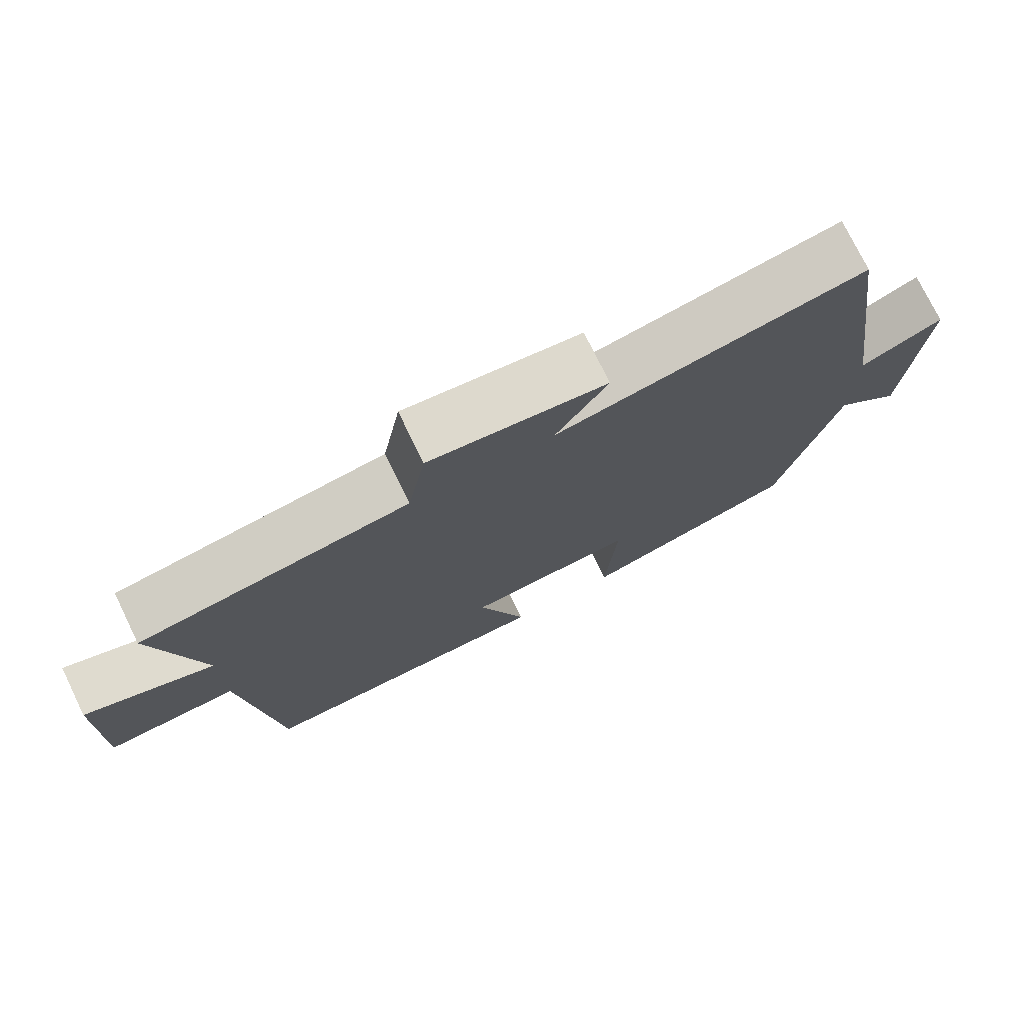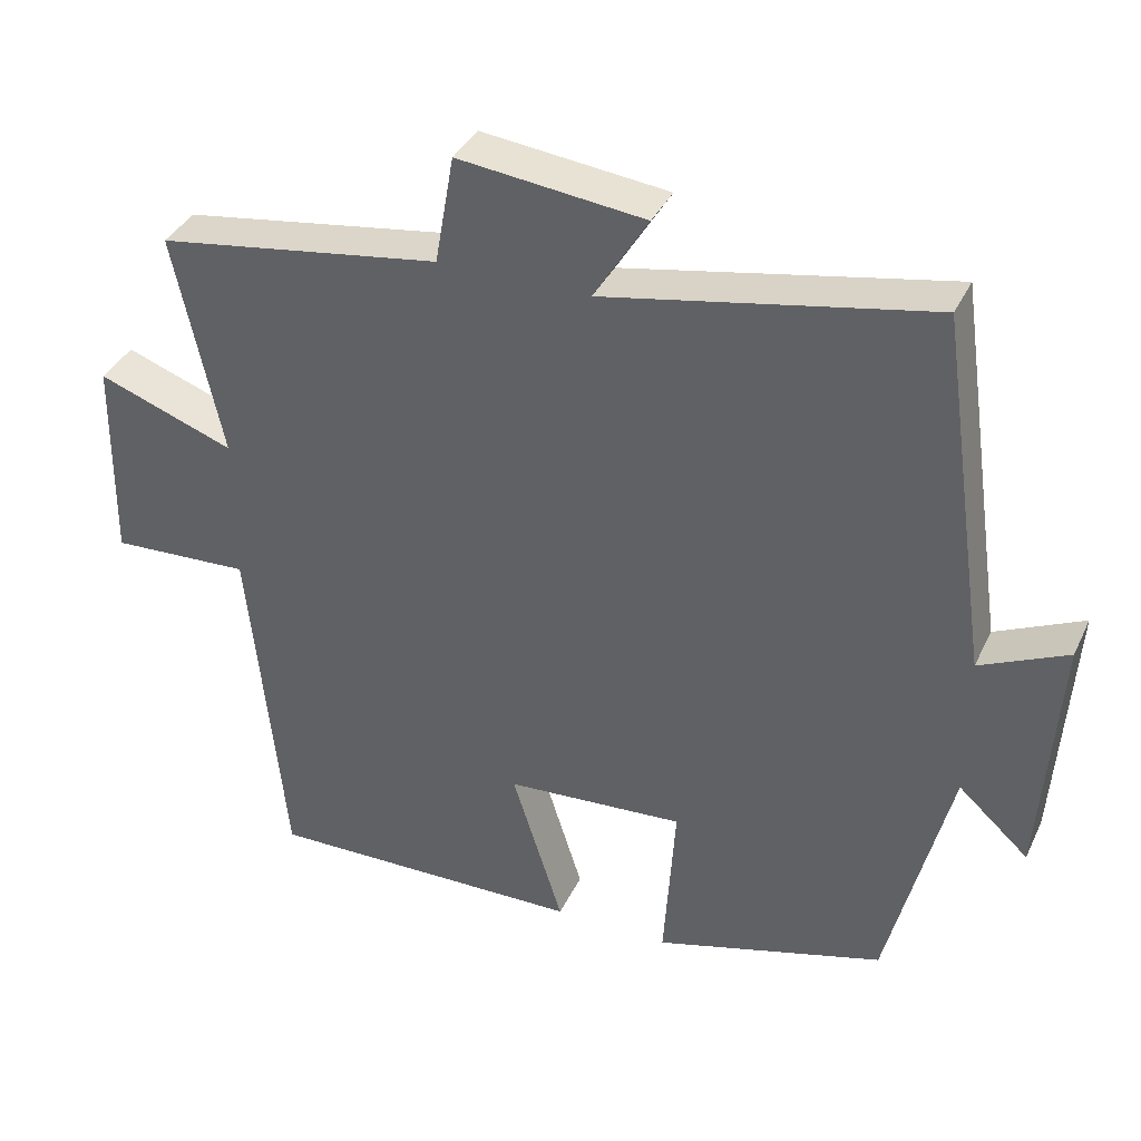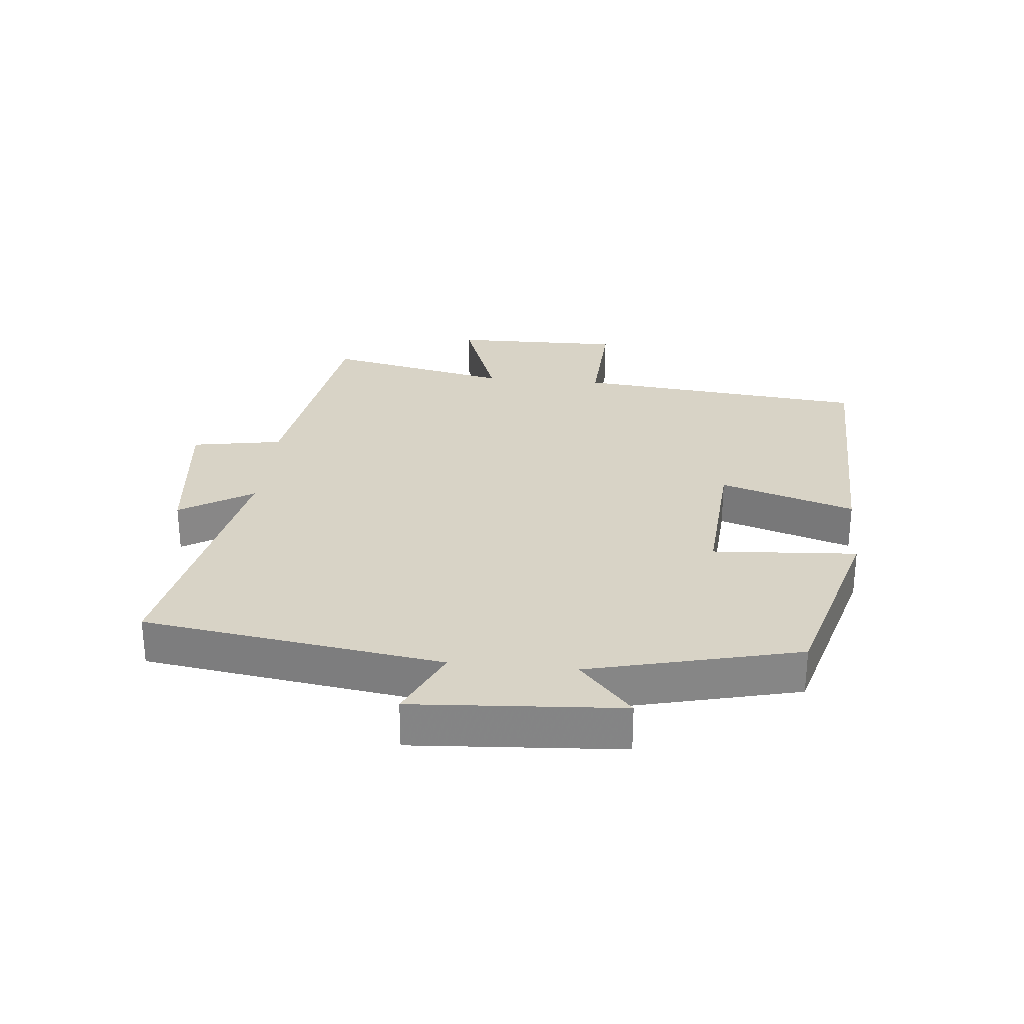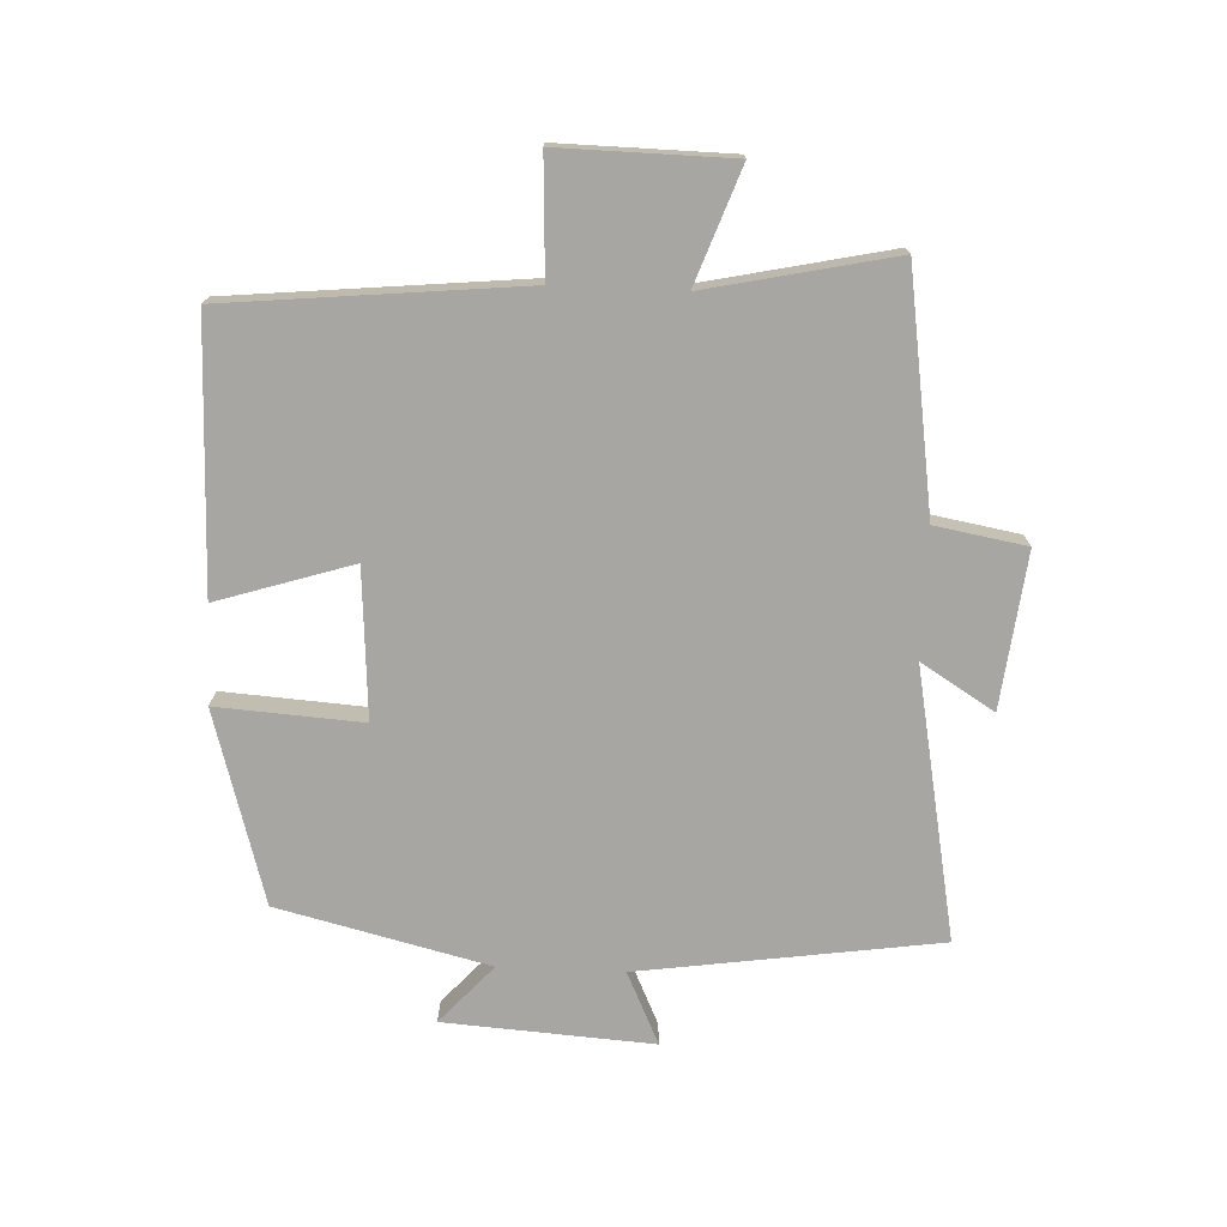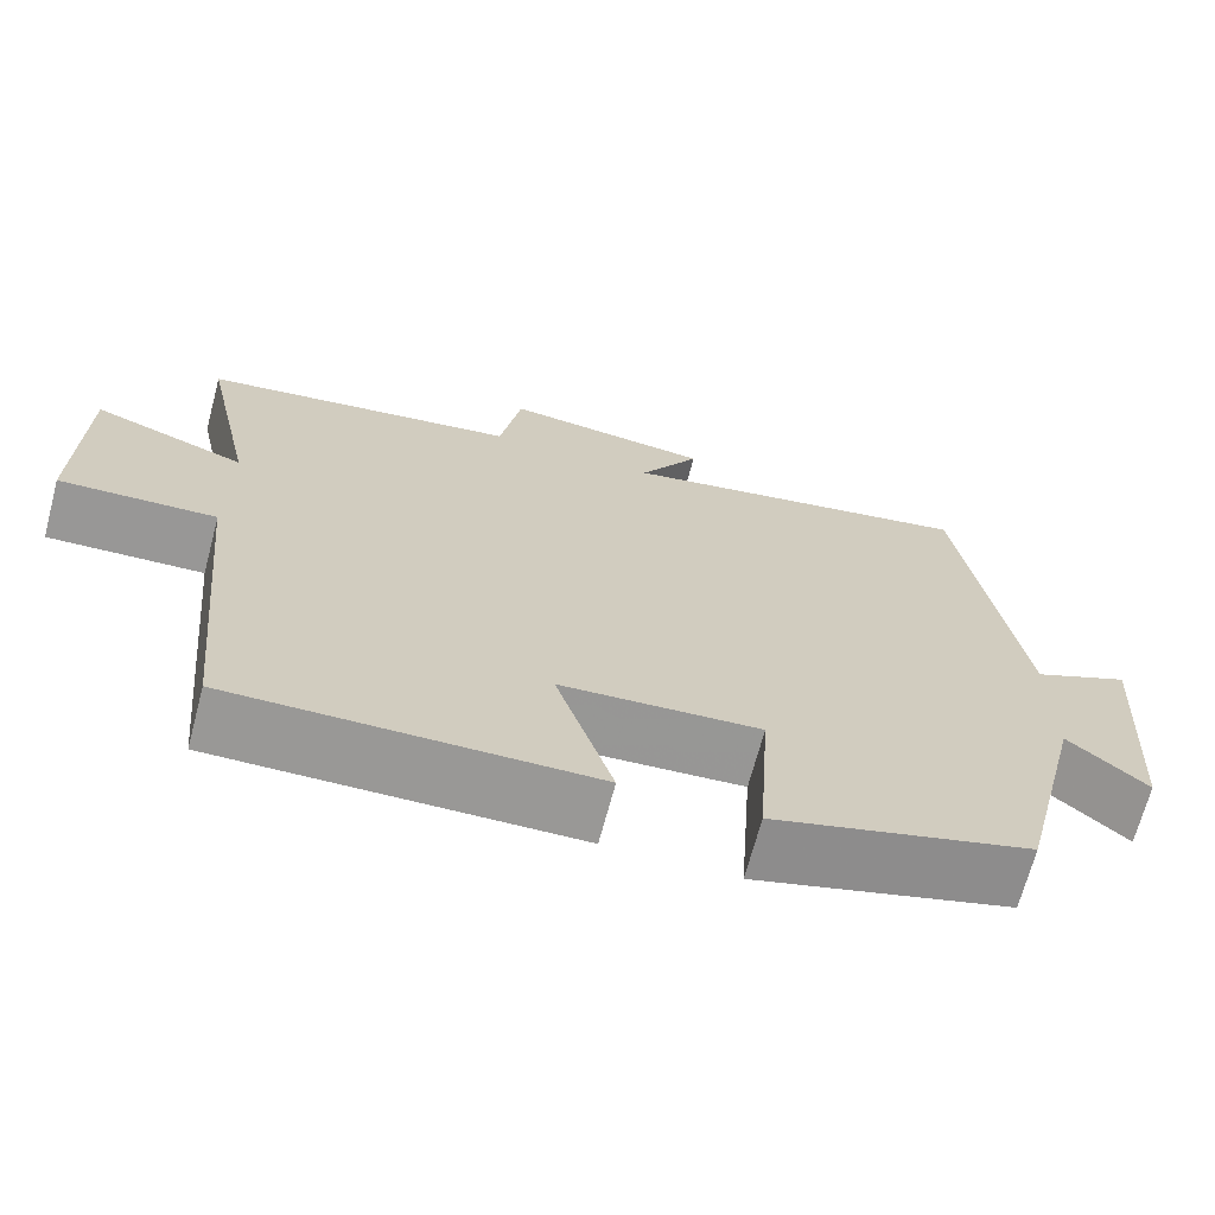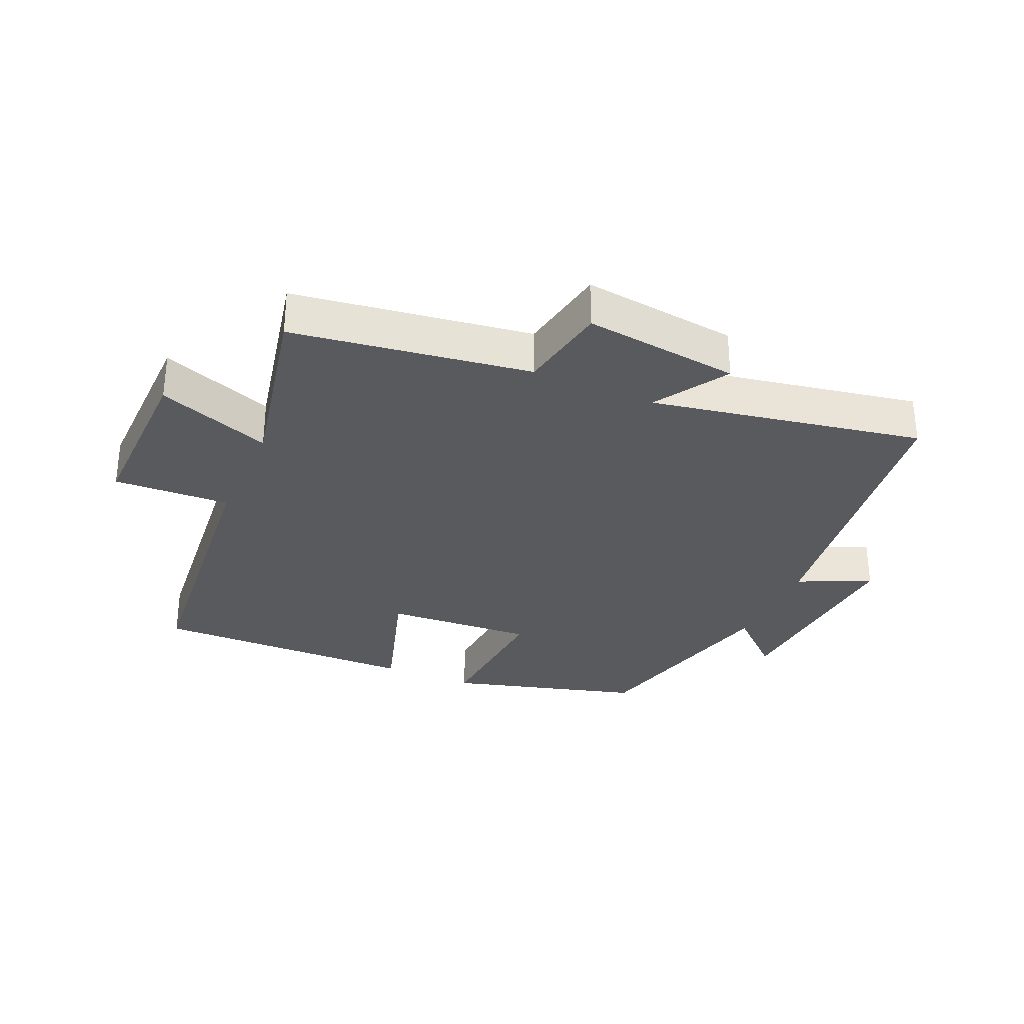
<metadata>
{"format":"obj","ext":"obj","renderer":"f3d","projection":"perspective","resolution":1024,"background":"white","views":[{"elev":75.6,"azim":-26.0,"up":"+Z"},{"elev":37.1,"azim":23.2,"up":"+Z"},{"elev":28.2,"azim":95.6,"up":"+Y"},{"elev":-74.0,"azim":-92.5,"up":"+Y"},{"elev":-68.7,"azim":-14.9,"up":"+Z"},{"elev":-31.3,"azim":-24.0,"up":"+Y"}]}
</metadata>
<code>
v 0.432 0.07 0.581
v 0.5 0.07 0.11
v 0.614 0.07 0.163
v 0.592 0.07 -0.165
v 0.5 0.07 -0.082
v 0.419 0.07 -0.413
v 0.117 0.07 -0.5
v 0.132 0.07 -0.272
v -0.102 0.07 -0.288
v -0.035 0.07 -0.5
v -0.454 0.07 -0.508
v -0.5 0.07 -0.045
v -0.683 0.07 -0.054
v -0.679 0.07 0.216
v -0.5 0.07 0.151
v -0.563 0.07 0.444
v -0.191 0.07 0.5
v -0.166 0.07 0.643
v 0.078 0.07 0.615
v 0.007 0.07 0.5
v 0.432 0 0.581
v 0.5 0 0.11
v 0.614 0 0.163
v 0.592 0 -0.165
v 0.5 0 -0.082
v 0.419 0 -0.413
v 0.117 0 -0.5
v 0.132 0 -0.272
v -0.102 0 -0.288
v -0.035 0 -0.5
v -0.454 0 -0.508
v -0.5 0 -0.045
v -0.683 0 -0.054
v -0.679 0 0.216
v -0.5 0 0.151
v -0.563 0 0.444
v -0.191 0 0.5
v -0.166 0 0.643
v 0.078 0 0.615
v 0.007 0 0.5
f 17 18 19 20
f 15 16 17 20
f 15 20 1 2
f 12 13 14 15
f 11 12 15
f 10 11 15
f 9 10 15
f 8 9 15 2
f 7 8 2
f 6 7 2
f 5 6 2
f 2 3 4 5
f 40 39 38 37
f 40 37 36 35
f 22 21 40 35
f 35 34 33 32
f 35 32 31
f 35 31 30
f 35 30 29
f 22 35 29 28
f 22 28 27
f 22 27 26
f 22 26 25
f 25 24 23 22
f 1 21 22 2
f 2 22 23 3
f 3 23 24 4
f 4 24 25 5
f 5 25 26 6
f 6 26 27 7
f 7 27 28 8
f 8 28 29 9
f 9 29 30 10
f 10 30 31 11
f 11 31 32 12
f 12 32 33 13
f 13 33 34 14
f 14 34 35 15
f 15 35 36 16
f 16 36 37 17
f 17 37 38 18
f 18 38 39 19
f 19 39 40 20
f 20 40 21 1

</code>
